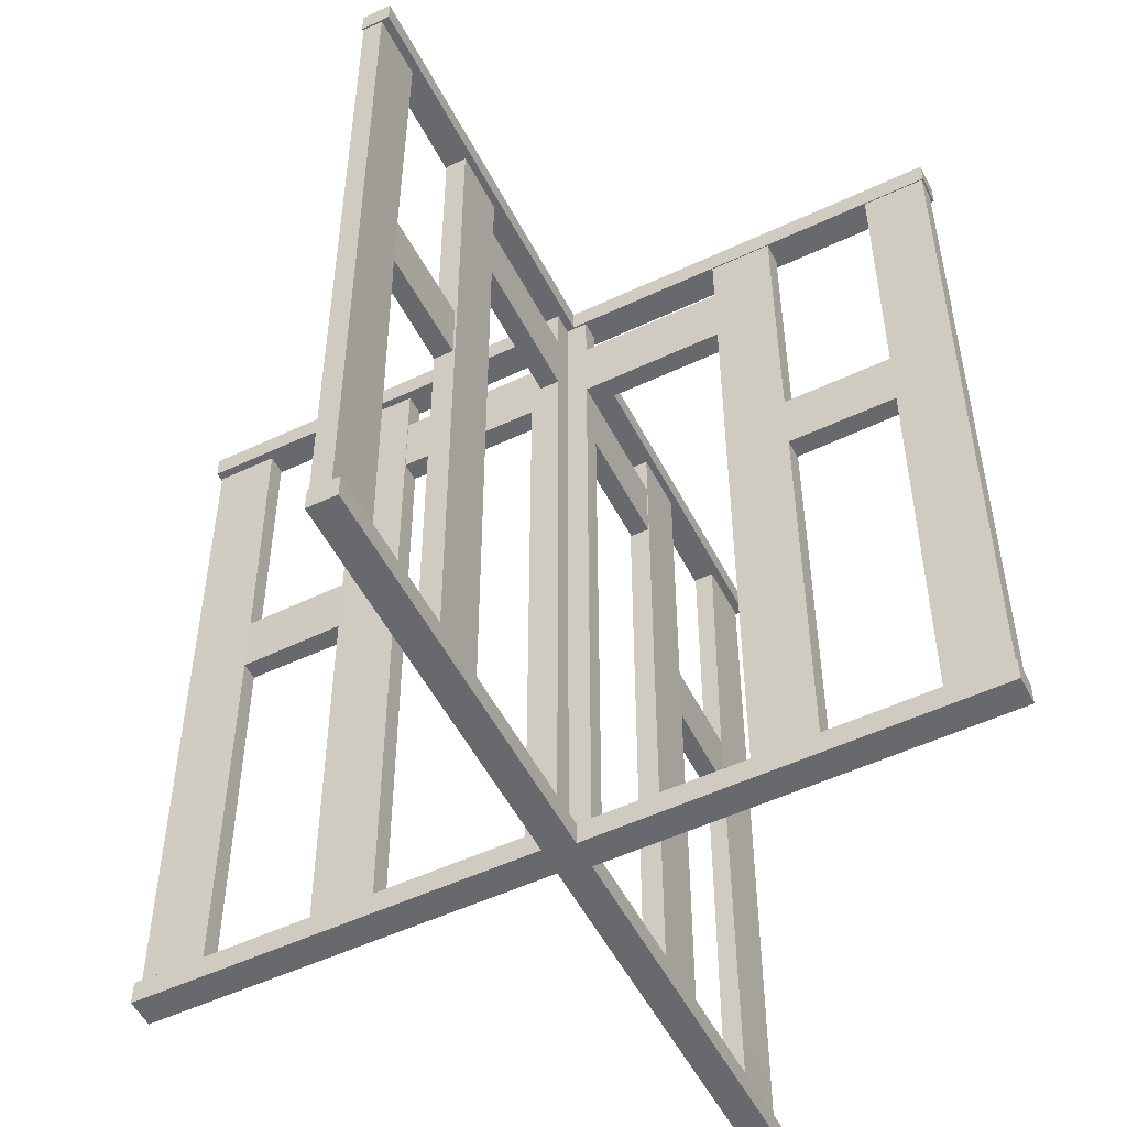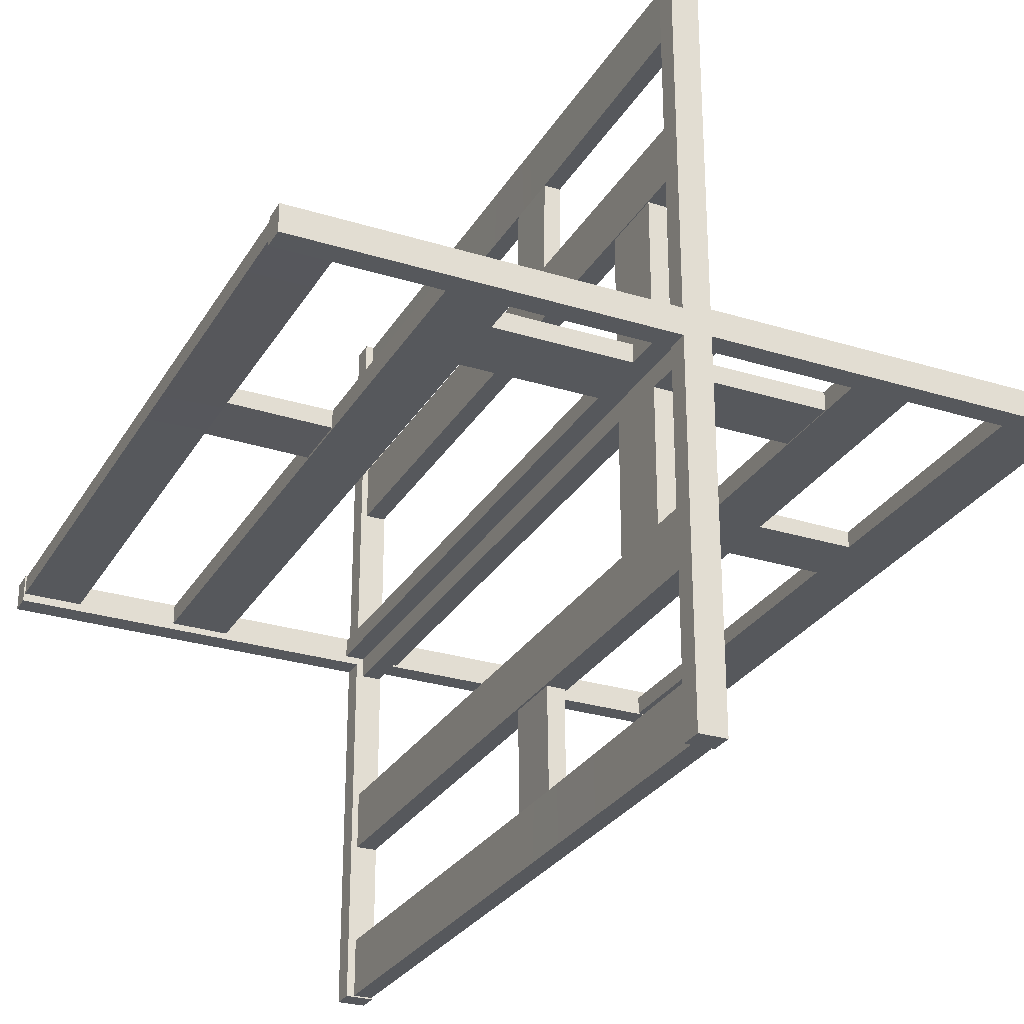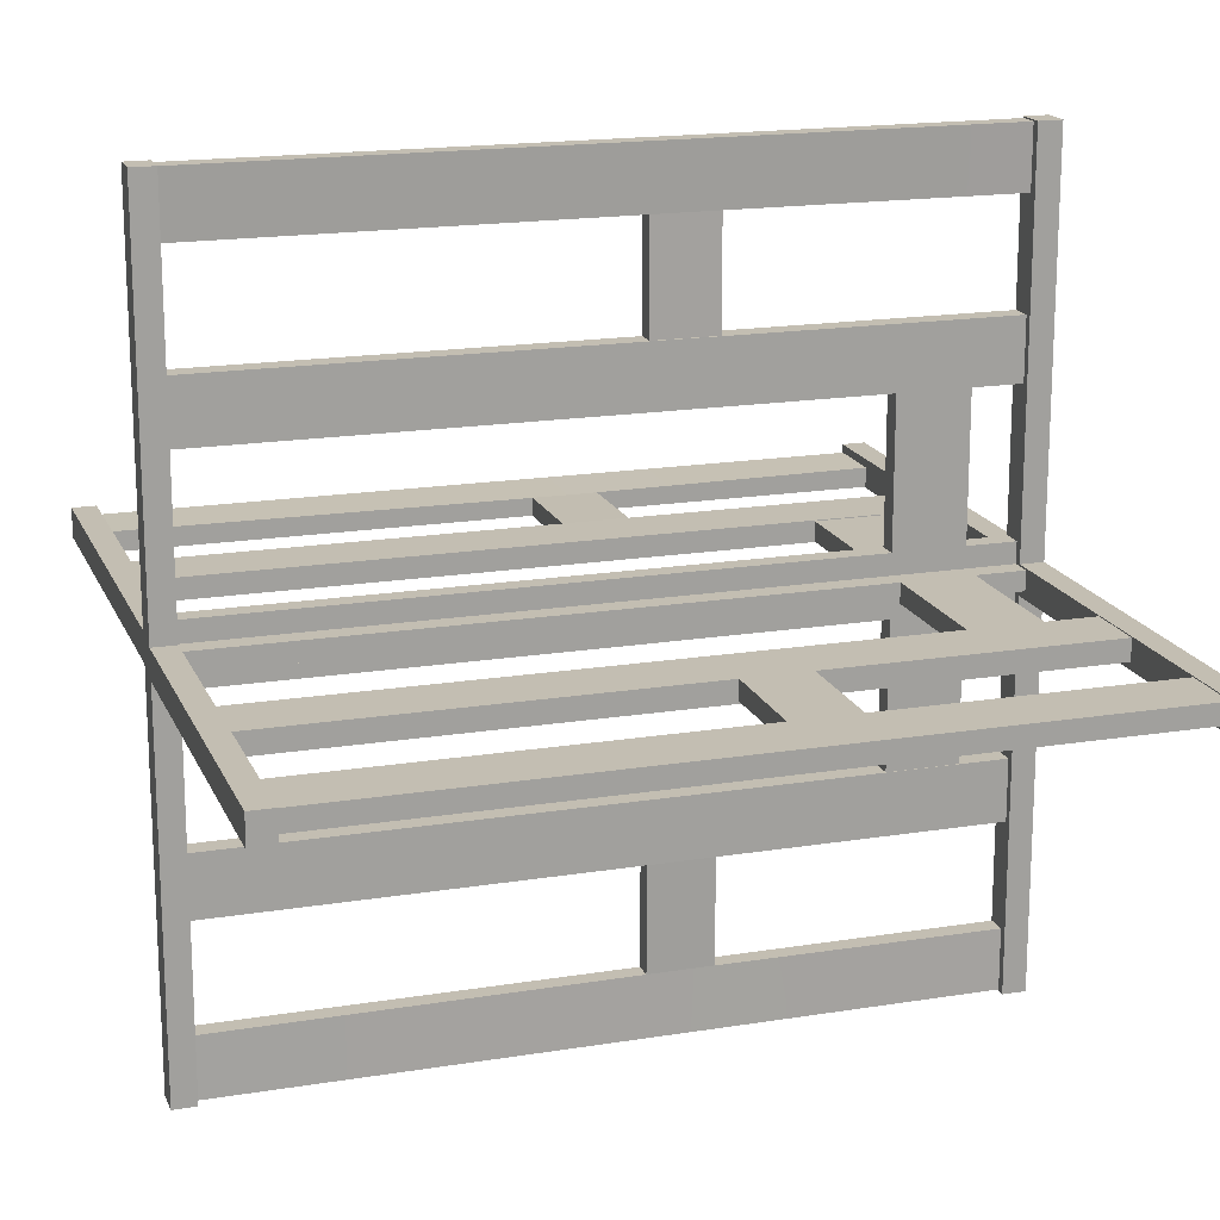
<metadata>
{"format":"obj","ext":"obj","renderer":"f3d","projection":"perspective","resolution":1024,"background":"white","views":[{"elev":-52.7,"azim":26.8,"up":"+Y"},{"elev":-28.1,"azim":154.9,"up":"+Z"},{"elev":17.5,"azim":72.2,"up":"+Z"}]}
</metadata>
<code>
o Iron_Bar_5
v -0.2924 0.4602 0.01311
v -0.2164 0.4602 0.01311
v -0.2164 0.4602 -0.01311
v -0.2924 0.4602 -0.01311
v -0.2924 -0.514 -0.01311
v -0.2164 -0.514 -0.01311
v -0.2164 -0.514 0.01311
v -0.2924 -0.514 0.01311
v -0.2164 0.08934 0.01311
v -0.2164 0.08934 -0.01311
v -0.2164 0.00929 -0.01311
v -0.2164 0.00929 0.01311
v -0.5003 0.4602 0.01143
v -0.4243 0.4602 0.01143
v -0.4243 0.4602 -0.01311
v -0.5003 0.4602 -0.01311
v -0.5003 -0.514 -0.01311
v -0.4243 -0.514 -0.01311
v -0.4243 -0.514 0.01143
v -0.5003 -0.514 0.01143
v -0.4243 0.08934 0.008852
v -0.4243 0.08934 -0.01311
v -0.2836 0.00929 0.01053
v -0.2836 0.00929 -0.01311
v -0.2836 0.08934 -0.01311
v -0.2836 0.08934 0.01053
v -0.4243 0.00929 -0.01311
v -0.4243 0.00929 0.008852
v -0.5022 0.4661 -0.01422
v -0.5022 0.4367 -0.01422
v -0.5022 0.4367 0.02174
v -0.5022 0.4661 0.02174
v -0.1483 0.4367 -0.01422
v -0.1483 0.4367 0.02174
v -0.000936 0.4367 -0.01422
v -0.000936 0.4367 0.02174
v -0.2191 0.2874 0.01202
v -0.2191 0.3531 -0.01202
v -0.2191 0.2874 -0.01202
v -0.5022 -0.4969 -0.01422
v -0.5022 -0.5263 -0.01422
v -0.5022 -0.5263 0.02174
v -0.5022 -0.4969 0.02174
v -0.1483 -0.5263 -0.01422
v -0.1483 -0.5263 0.02174
v -0.000936 -0.5263 -0.01422
v -0.000936 -0.5263 0.02174
v -0.000936 0.4661 -0.01422
v -0.000936 0.4661 0.02174
v -0.000936 -0.4969 -0.01422
v -0.000936 -0.4969 0.02174
v -0.0381 0.3761 0.01202
v -0.0381 0.3761 -1e-06
v -0.2177 0.3761 -1e-06
v -0.2177 0.3761 0.01202
v -0.0381 0.288 -1e-06
v -0.0381 0.288 0.01202
v -0.2177 0.288 0.01202
v -0.2177 0.288 -1e-06
v -0.0381 0.288 -0.01202
v -0.2177 0.288 -0.01202
v -0.0381 0.3761 -0.01202
v -0.2177 0.3761 -0.01202
v 0.01301 0.4602 0.2923
v 0.01301 0.4602 0.2163
v -0.01321 0.4602 0.2163
v -0.01321 0.4602 0.2923
v -0.01321 -0.514 0.2923
v -0.01321 -0.514 0.2163
v 0.01301 -0.514 0.2163
v 0.01301 -0.514 0.2923
v 0.01301 0.08934 0.2163
v -0.01321 0.08934 0.2163
v -0.01321 0.00929 0.2163
v 0.01301 0.00929 0.2163
v 0.01132 0.4602 0.5002
v 0.01132 0.4602 0.4242
v -0.01321 0.4602 0.4242
v -0.01321 0.4602 0.5002
v -0.01321 -0.514 0.5002
v -0.01321 -0.514 0.4242
v 0.01132 -0.514 0.4242
v 0.01132 -0.514 0.5002
v 0.008753 0.08934 0.4242
v -0.01321 0.08934 0.4242
v 0.01043 0.00929 0.2835
v -0.01321 0.00929 0.2835
v -0.01321 0.08934 0.2835
v 0.01043 0.08934 0.2835
v -0.01321 0.00929 0.4242
v 0.008753 0.00929 0.4242
v -0.01432 0.4661 0.5021
v -0.01432 0.4367 0.5021
v 0.02164 0.4367 0.5021
v 0.02164 0.4661 0.5021
v -0.01432 0.4367 0.1482
v 0.02164 0.4367 0.1482
v 0.01192 0.2874 0.219
v -0.01212 0.3531 0.219
v -0.01212 0.2874 0.219
v -0.01432 -0.4969 0.5021
v -0.01432 -0.5263 0.5021
v 0.02164 -0.5263 0.5021
v 0.02164 -0.4969 0.5021
v -0.01432 -0.5263 0.1482
v 0.02164 -0.5263 0.1482
v 0.01192 0.3761 0.038
v -0.000101 0.3761 0.038
v -0.000101 0.3761 0.2176
v 0.01192 0.3761 0.2176
v -0.000101 0.288 0.038
v 0.01192 0.288 0.038
v 0.01192 0.288 0.2176
v -0.000101 0.288 0.2176
v -0.01212 0.288 0.038
v -0.01212 0.288 0.2176
v -0.01212 0.3761 0.038
v -0.01212 0.3761 0.2176
v 0.01301 0.4602 -0.2923
v -0.01321 0.4602 -0.2923
v -0.01321 0.4602 -0.2163
v 0.01301 0.4602 -0.2163
v -0.01321 -0.514 -0.2923
v 0.01301 -0.514 -0.2923
v 0.01301 -0.514 -0.2163
v -0.01321 -0.514 -0.2163
v 0.01301 0.08934 -0.2163
v -0.01321 0.08934 -0.2163
v 0.01301 0.00929 -0.2163
v -0.01321 0.00929 -0.2163
v 0.01132 0.4602 -0.5002
v -0.01321 0.4602 -0.5002
v -0.01321 0.4602 -0.4242
v 0.01132 0.4602 -0.4242
v -0.01321 -0.514 -0.5002
v 0.01132 -0.514 -0.5002
v 0.01132 -0.514 -0.4242
v -0.01321 -0.514 -0.4242
v 0.008753 0.08934 -0.4242
v -0.01321 0.08934 -0.4242
v 0.01043 0.00929 -0.2835
v 0.01043 0.08934 -0.2835
v -0.01321 0.08934 -0.2835
v -0.01321 0.00929 -0.2835
v 0.008753 0.00929 -0.4242
v -0.01321 0.00929 -0.4242
v -0.01432 0.4661 -0.5021
v 0.02164 0.4661 -0.5021
v 0.02164 0.4367 -0.5021
v -0.01432 0.4367 -0.5021
v 0.02164 0.4367 -0.1482
v -0.01432 0.4367 -0.1482
v 0.01192 0.2874 -0.219
v -0.01212 0.2874 -0.219
v -0.01212 0.3531 -0.219
v -0.01432 -0.4969 -0.5021
v 0.02164 -0.4969 -0.5021
v 0.02164 -0.5263 -0.5021
v -0.01432 -0.5263 -0.5021
v 0.02164 -0.5263 -0.1482
v -0.01432 -0.5263 -0.1482
v 0.01192 0.3761 -0.038
v 0.01192 0.3761 -0.2176
v -0.000101 0.3761 -0.2176
v -0.000101 0.3761 -0.038
v -0.000101 0.288 -0.038
v -0.000101 0.288 -0.2176
v 0.01192 0.288 -0.2176
v 0.01192 0.288 -0.038
v -0.01212 0.288 -0.038
v -0.01212 0.288 -0.2176
v -0.01212 0.3761 -0.2176
v -0.01212 0.3761 -0.038
v 0.2922 0.4602 -0.01311
v 0.2162 0.4602 -0.01311
v 0.2162 0.4602 0.01311
v 0.2922 0.4602 0.01311
v 0.2922 -0.514 0.01311
v 0.2162 -0.514 0.01311
v 0.2162 -0.514 -0.01311
v 0.2922 -0.514 -0.01311
v 0.2162 0.08934 -0.01311
v 0.2162 0.08934 0.01311
v 0.2162 0.00929 0.01311
v 0.2162 0.00929 -0.01311
v 0.5001 0.4602 -0.01143
v 0.4241 0.4602 -0.01143
v 0.4241 0.4602 0.01311
v 0.5001 0.4602 0.01311
v 0.5001 -0.514 0.01311
v 0.4241 -0.514 0.01311
v 0.4241 -0.514 -0.01143
v 0.5001 -0.514 -0.01143
v 0.4241 0.08934 -0.008853
v 0.4241 0.08934 0.01311
v 0.2834 0.00929 -0.01053
v 0.2834 0.00929 0.01311
v 0.2834 0.08934 0.01311
v 0.2834 0.08934 -0.01053
v 0.4241 0.00929 0.01311
v 0.4241 0.00929 -0.008853
v 0.502 0.4661 0.01422
v 0.502 0.4367 0.01422
v 0.502 0.4367 -0.02174
v 0.502 0.4661 -0.02174
v 0.1481 0.4367 0.01422
v 0.1481 0.4367 -0.02174
v 0.000731 0.4367 0.01422
v 0.000731 0.4367 -0.02174
v 0.2189 0.2874 -0.01202
v 0.2189 0.3531 0.01202
v 0.2189 0.2874 0.01202
v 0.502 -0.4969 0.01422
v 0.502 -0.5263 0.01422
v 0.502 -0.5263 -0.02174
v 0.502 -0.4969 -0.02174
v 0.1481 -0.5263 0.01422
v 0.1481 -0.5263 -0.02174
v 0.000731 -0.5263 0.01422
v 0.000731 -0.5263 -0.02174
v 0.000731 0.4661 0.01422
v 0.000731 0.4661 -0.02174
v 0.000731 -0.4969 0.01422
v 0.000731 -0.4969 -0.02174
v 0.0379 0.3761 -0.01202
v 0.0379 0.3761 0
v 0.2175 0.3761 0
v 0.2175 0.3761 -0.01202
v 0.0379 0.288 0
v 0.0379 0.288 -0.01202
v 0.2175 0.288 -0.01202
v 0.2175 0.288 0
v 0.0379 0.288 0.01202
v 0.2175 0.288 0.01202
v 0.0379 0.3761 0.01202
v 0.2175 0.3761 0.01202
v -0.2924 0.08934 0.01311
v -0.2924 0.08934 -0.01311
v -0.2924 0.00929 0.01311
v -0.2924 0.00929 -0.01311
v -0.5003 0.08934 0.01143
v -0.5003 0.08934 -0.01311
v -0.5003 0.00929 0.01143
v -0.5003 0.00929 -0.01311
v -0.1483 0.4661 0.02174
v -0.1483 0.4661 -0.01422
v -0.1483 -0.4969 0.02174
v -0.1483 -0.4969 -0.01422
v -0.0381 0.4602 0.01202
v -0.000101 0.4602 0.01202
v -0.000101 0.4602 -0
v -0.0381 0.4602 -0
v -0.000101 0.288 0.01202
v -0.000101 0.3761 0.01202
v -0.0381 -0.514 -1e-06
v -0.000101 -0.514 -1e-06
v -0.000101 -0.514 0.01202
v -0.0381 -0.514 0.01202
v -0.000101 0.288 -0.01202
v -0.000101 0.3761 -0.01202
v -0.000101 0.3761 -1e-06
v -0.000101 0.288 -1e-06
v -0.0381 -0.02691 -1e-06
v -0.0381 -0.02691 0.01202
v -0.000101 -0.02691 0.01202
v -0.000101 -0.02691 -1e-06
v -0.000101 -0.514 -0.01202
v -0.0381 -0.514 -0.01202
v -0.0381 -0.02691 -0.01202
v -0.000101 -0.02691 -0.01202
v -0.000101 0.4602 -0.01202
v -0.0381 0.4602 -0.01202
v 0.01301 0.08934 0.2923
v -0.01321 0.08934 0.2923
v 0.01301 0.00929 0.2923
v -0.01321 0.00929 0.2923
v 0.01132 0.08934 0.5002
v -0.01321 0.08934 0.5002
v 0.01132 0.00929 0.5002
v -0.01321 0.00929 0.5002
v 0.02164 0.4661 0.1482
v 0.02164 0.4367 -0
v 0.02164 0.4661 -0
v -0.01432 0.4661 -0
v -0.01432 0.4367 -0
v -0.01432 0.4661 0.1482
v 0.02164 -0.4969 0.1482
v 0.02164 -0.5263 -1e-06
v 0.02164 -0.4969 -1e-06
v -0.01432 -0.4969 -1e-06
v -0.01432 -0.5263 -1e-06
v -0.01432 -0.4969 0.1482
v 0.01192 0.4602 0.038
v 0.01192 0.4602 -0
v -0.000101 0.4602 -0
v -0.000101 0.4602 0.038
v 0.01192 0.288 -1e-06
v 0.01192 0.3761 -1e-06
v -0.000101 -0.514 0.038
v -0.000101 -0.514 -1e-06
v 0.01192 -0.514 -1e-06
v 0.01192 -0.514 0.038
v -0.01212 0.288 -1e-06
v -0.01212 0.3761 -1e-06
v -0.000101 -0.02691 0.038
v 0.01192 -0.02691 0.038
v 0.01192 -0.02691 -1e-06
v -0.01212 -0.514 -1e-06
v -0.01212 -0.514 0.038
v -0.01212 -0.02691 0.038
v -0.01212 -0.02691 -1e-06
v -0.01212 0.4602 -0
v -0.01212 0.4602 0.038
v 0.01301 0.08934 -0.2923
v -0.01321 0.08934 -0.2923
v 0.01301 0.00929 -0.2923
v -0.01321 0.00929 -0.2923
v 0.01132 0.08934 -0.5002
v -0.01321 0.08934 -0.5002
v 0.01132 0.00929 -0.5002
v -0.01321 0.00929 -0.5002
v 0.02164 0.4661 -0.1482
v -0.01432 0.4661 -0.1482
v 0.02164 -0.4969 -0.1482
v -0.01432 -0.4969 -0.1482
v 0.01192 0.4602 -0.038
v -0.000101 0.4602 -0.038
v -0.000101 -0.514 -0.038
v 0.01192 -0.514 -0.038
v -0.000101 -0.02691 -0.038
v 0.01192 -0.02691 -0.038
v -0.01212 -0.02691 -0.038
v -0.01212 -0.514 -0.038
v -0.01212 0.4602 -0.038
v 0.2922 0.08934 -0.01311
v 0.2922 0.08934 0.01311
v 0.2922 0.00929 -0.01311
v 0.2922 0.00929 0.01311
v 0.5001 0.08934 -0.01143
v 0.5001 0.08934 0.01311
v 0.5001 0.00929 -0.01143
v 0.5001 0.00929 0.01311
v 0.1481 0.4661 -0.02174
v 0.1481 0.4661 0.01422
v 0.1481 -0.4969 -0.02174
v 0.1481 -0.4969 0.01422
v 0.0379 0.4602 -0.01202
v -0.000101 0.4602 -0.01202
v -0.000101 0.4602 1e-06
v 0.0379 0.4602 1e-06
v -0.000101 0.288 -0.01202
v -0.000101 0.3761 -0.01202
v 0.0379 -0.514 0
v -0.000101 -0.514 0
v -0.000101 -0.514 -0.01202
v 0.0379 -0.514 -0.01202
v -0.000101 0.288 0.01202
v -0.000101 0.3761 0.01202
v -0.000101 0.3761 0
v -0.000101 0.288 0
v 0.0379 -0.02691 0
v 0.0379 -0.02691 -0.01202
v -0.000101 -0.02691 -0.01202
v -0.000101 -0.02691 0
v -0.000101 -0.514 0.01202
v 0.0379 -0.514 0.01202
v 0.0379 -0.02691 0.01202
v -0.000101 -0.02691 0.01202
v -0.000101 0.4602 0.01202
v 0.0379 0.4602 0.01202
f 1 2 3 4
f 5 6 7 8
f 9 10 3 2
f 7 6 11 12
f 11 10 9 12
f 13 14 15 16
f 17 18 19 20
f 21 22 15 14
f 23 24 25 26
f 19 18 27 28
f 28 27 24 23
f 27 22 25 24
f 22 21 26 25
f 21 28 23 26
f 29 30 31 32
f 31 30 33 34
f 33 35 36 34
f 37 38 39
f 40 41 42 43
f 42 41 44 45
f 44 46 47 45
f 36 35 48 49
f 47 46 50 51
f 52 53 54 55
f 56 57 58 59
f 57 52 55 58
f 60 56 59 61
f 53 62 63 54
f 62 60 61 63
f 64 65 66 67
f 68 69 70 71
f 72 73 66 65
f 70 69 74 75
f 74 73 72 75
f 76 77 78 79
f 80 81 82 83
f 84 85 78 77
f 86 87 88 89
f 82 81 90 91
f 91 90 87 86
f 90 85 88 87
f 85 84 89 88
f 84 91 86 89
f 92 93 94 95
f 94 93 96 97
f 98 99 100
f 101 102 103 104
f 103 102 105 106
f 107 108 109 110
f 111 112 113 114
f 112 107 110 113
f 115 111 114 116
f 108 117 118 109
f 117 115 116 118
f 119 120 121 122
f 123 124 125 126
f 127 122 121 128
f 125 129 130 126
f 130 129 127 128
f 131 132 133 134
f 135 136 137 138
f 139 134 133 140
f 141 142 143 144
f 137 145 146 138
f 145 141 144 146
f 146 144 143 140
f 140 143 142 139
f 139 142 141 145
f 147 148 149 150
f 149 151 152 150
f 153 154 155
f 156 157 158 159
f 158 160 161 159
f 162 163 164 165
f 166 167 168 169
f 169 168 163 162
f 170 171 167 166
f 165 164 172 173
f 173 172 171 170
f 174 175 176 177
f 178 179 180 181
f 182 183 176 175
f 180 179 184 185
f 184 183 182 185
f 186 187 188 189
f 190 191 192 193
f 194 195 188 187
f 196 197 198 199
f 192 191 200 201
f 201 200 197 196
f 200 195 198 197
f 195 194 199 198
f 194 201 196 199
f 202 203 204 205
f 204 203 206 207
f 206 208 209 207
f 210 211 212
f 213 214 215 216
f 215 214 217 218
f 217 219 220 218
f 209 208 221 222
f 220 219 223 224
f 225 226 227 228
f 229 230 231 232
f 230 225 228 231
f 233 229 232 234
f 226 235 236 227
f 235 233 234 236
f 237 9 2 1
f 4 3 10 238
f 238 237 1 4
f 239 12 9 237
f 238 10 11 240
f 240 239 237 238
f 8 7 12 239
f 240 11 6 5
f 5 8 239 240
f 241 21 14 13
f 16 15 22 242
f 242 241 13 16
f 243 28 21 241
f 242 22 27 244
f 244 243 241 242
f 20 19 28 243
f 244 27 18 17
f 17 20 243 244
f 245 34 36 49
f 48 35 33 246
f 246 245 49 48
f 32 31 34 245
f 246 33 30 29
f 29 32 245 246
f 55 54 59 58
f 247 45 47 51
f 50 46 44 248
f 248 247 51 50
f 43 42 45 247
f 248 44 41 40
f 40 43 247 248
f 249 250 251 252
f 57 253 254 52
f 255 256 257 258
f 259 60 62 260
f 261 254 253 262
f 263 255 258 264
f 258 257 265 264
f 256 266 265 257
f 267 268 269 270
f 268 267 256 255
f 270 266 256 267
f 260 261 262 259
f 252 251 271 272
f 61 59 54 63
f 268 255 263 269
f 260 62 272 271
f 251 261 260 271
f 250 254 261 251
f 52 254 250 249
f 252 53 52 249
f 62 53 252 272
f 264 265 253 57
f 262 253 265 266
f 259 262 266 270
f 270 269 60 259
f 269 263 56 60
f 57 56 263 264
f 273 72 65 64
f 67 66 73 274
f 274 273 64 67
f 275 75 72 273
f 274 73 74 276
f 276 275 273 274
f 71 70 75 275
f 276 74 69 68
f 68 71 275 276
f 277 84 77 76
f 79 78 85 278
f 278 277 76 79
f 279 91 84 277
f 278 85 90 280
f 280 279 277 278
f 83 82 91 279
f 280 90 81 80
f 80 83 279 280
f 281 97 282 283
f 284 285 96 286
f 286 281 283 284
f 95 94 97 281
f 286 96 93 92
f 92 95 281 286
f 96 285 282 97
f 110 109 114 113
f 287 106 288 289
f 290 291 105 292
f 292 287 289 290
f 104 103 106 287
f 292 105 102 101
f 101 104 287 292
f 105 291 288 106
f 293 294 295 296
f 112 297 298 107
f 299 300 301 302
f 303 115 117 304
f 305 299 302 306
f 302 301 307 306
f 308 309 310 311
f 309 308 300 299
f 296 295 312 313
f 116 114 109 118
f 309 299 305 310
f 304 117 313 312
f 107 298 294 293
f 296 108 107 293
f 117 108 296 313
f 306 307 297 112
f 311 310 115 303
f 310 305 111 115
f 112 111 305 306
f 314 119 122 127
f 120 315 128 121
f 315 120 119 314
f 316 314 127 129
f 315 317 130 128
f 317 315 314 316
f 124 316 129 125
f 317 123 126 130
f 123 317 316 124
f 318 131 134 139
f 132 319 140 133
f 319 132 131 318
f 320 318 139 145
f 319 321 146 140
f 321 319 318 320
f 136 320 145 137
f 321 135 138 146
f 135 321 320 136
f 322 283 282 151
f 284 323 152 285
f 323 284 283 322
f 148 322 151 149
f 323 147 150 152
f 147 323 322 148
f 152 151 282 285
f 163 168 167 164
f 324 289 288 160
f 290 325 161 291
f 325 290 289 324
f 157 324 160 158
f 325 156 159 161
f 156 325 324 157
f 161 160 288 291
f 326 327 295 294
f 169 162 298 297
f 328 329 301 300
f 303 304 173 170
f 330 331 329 328
f 329 331 307 301
f 308 311 332 333
f 333 328 300 308
f 327 334 312 295
f 171 172 164 167
f 333 332 330 328
f 304 312 334 173
f 162 326 294 298
f 327 326 162 165
f 173 334 327 165
f 331 169 297 307
f 311 303 170 332
f 332 170 166 330
f 169 331 330 166
f 335 182 175 174
f 177 176 183 336
f 336 335 174 177
f 337 185 182 335
f 336 183 184 338
f 338 337 335 336
f 181 180 185 337
f 338 184 179 178
f 178 181 337 338
f 339 194 187 186
f 189 188 195 340
f 340 339 186 189
f 341 201 194 339
f 340 195 200 342
f 342 341 339 340
f 193 192 201 341
f 342 200 191 190
f 190 193 341 342
f 343 207 209 222
f 221 208 206 344
f 344 343 222 221
f 205 204 207 343
f 344 206 203 202
f 202 205 343 344
f 228 227 232 231
f 345 218 220 224
f 223 219 217 346
f 346 345 224 223
f 216 215 218 345
f 346 217 214 213
f 213 216 345 346
f 347 348 349 350
f 230 351 352 225
f 353 354 355 356
f 357 233 235 358
f 359 352 351 360
f 361 353 356 362
f 356 355 363 362
f 354 364 363 355
f 365 366 367 368
f 366 365 354 353
f 368 364 354 365
f 358 359 360 357
f 350 349 369 370
f 234 232 227 236
f 366 353 361 367
f 358 235 370 369
f 349 359 358 369
f 348 352 359 349
f 225 352 348 347
f 350 226 225 347
f 235 226 350 370
f 362 363 351 230
f 360 351 363 364
f 357 360 364 368
f 368 367 233 357
f 367 361 229 233
f 230 229 361 362

</code>
